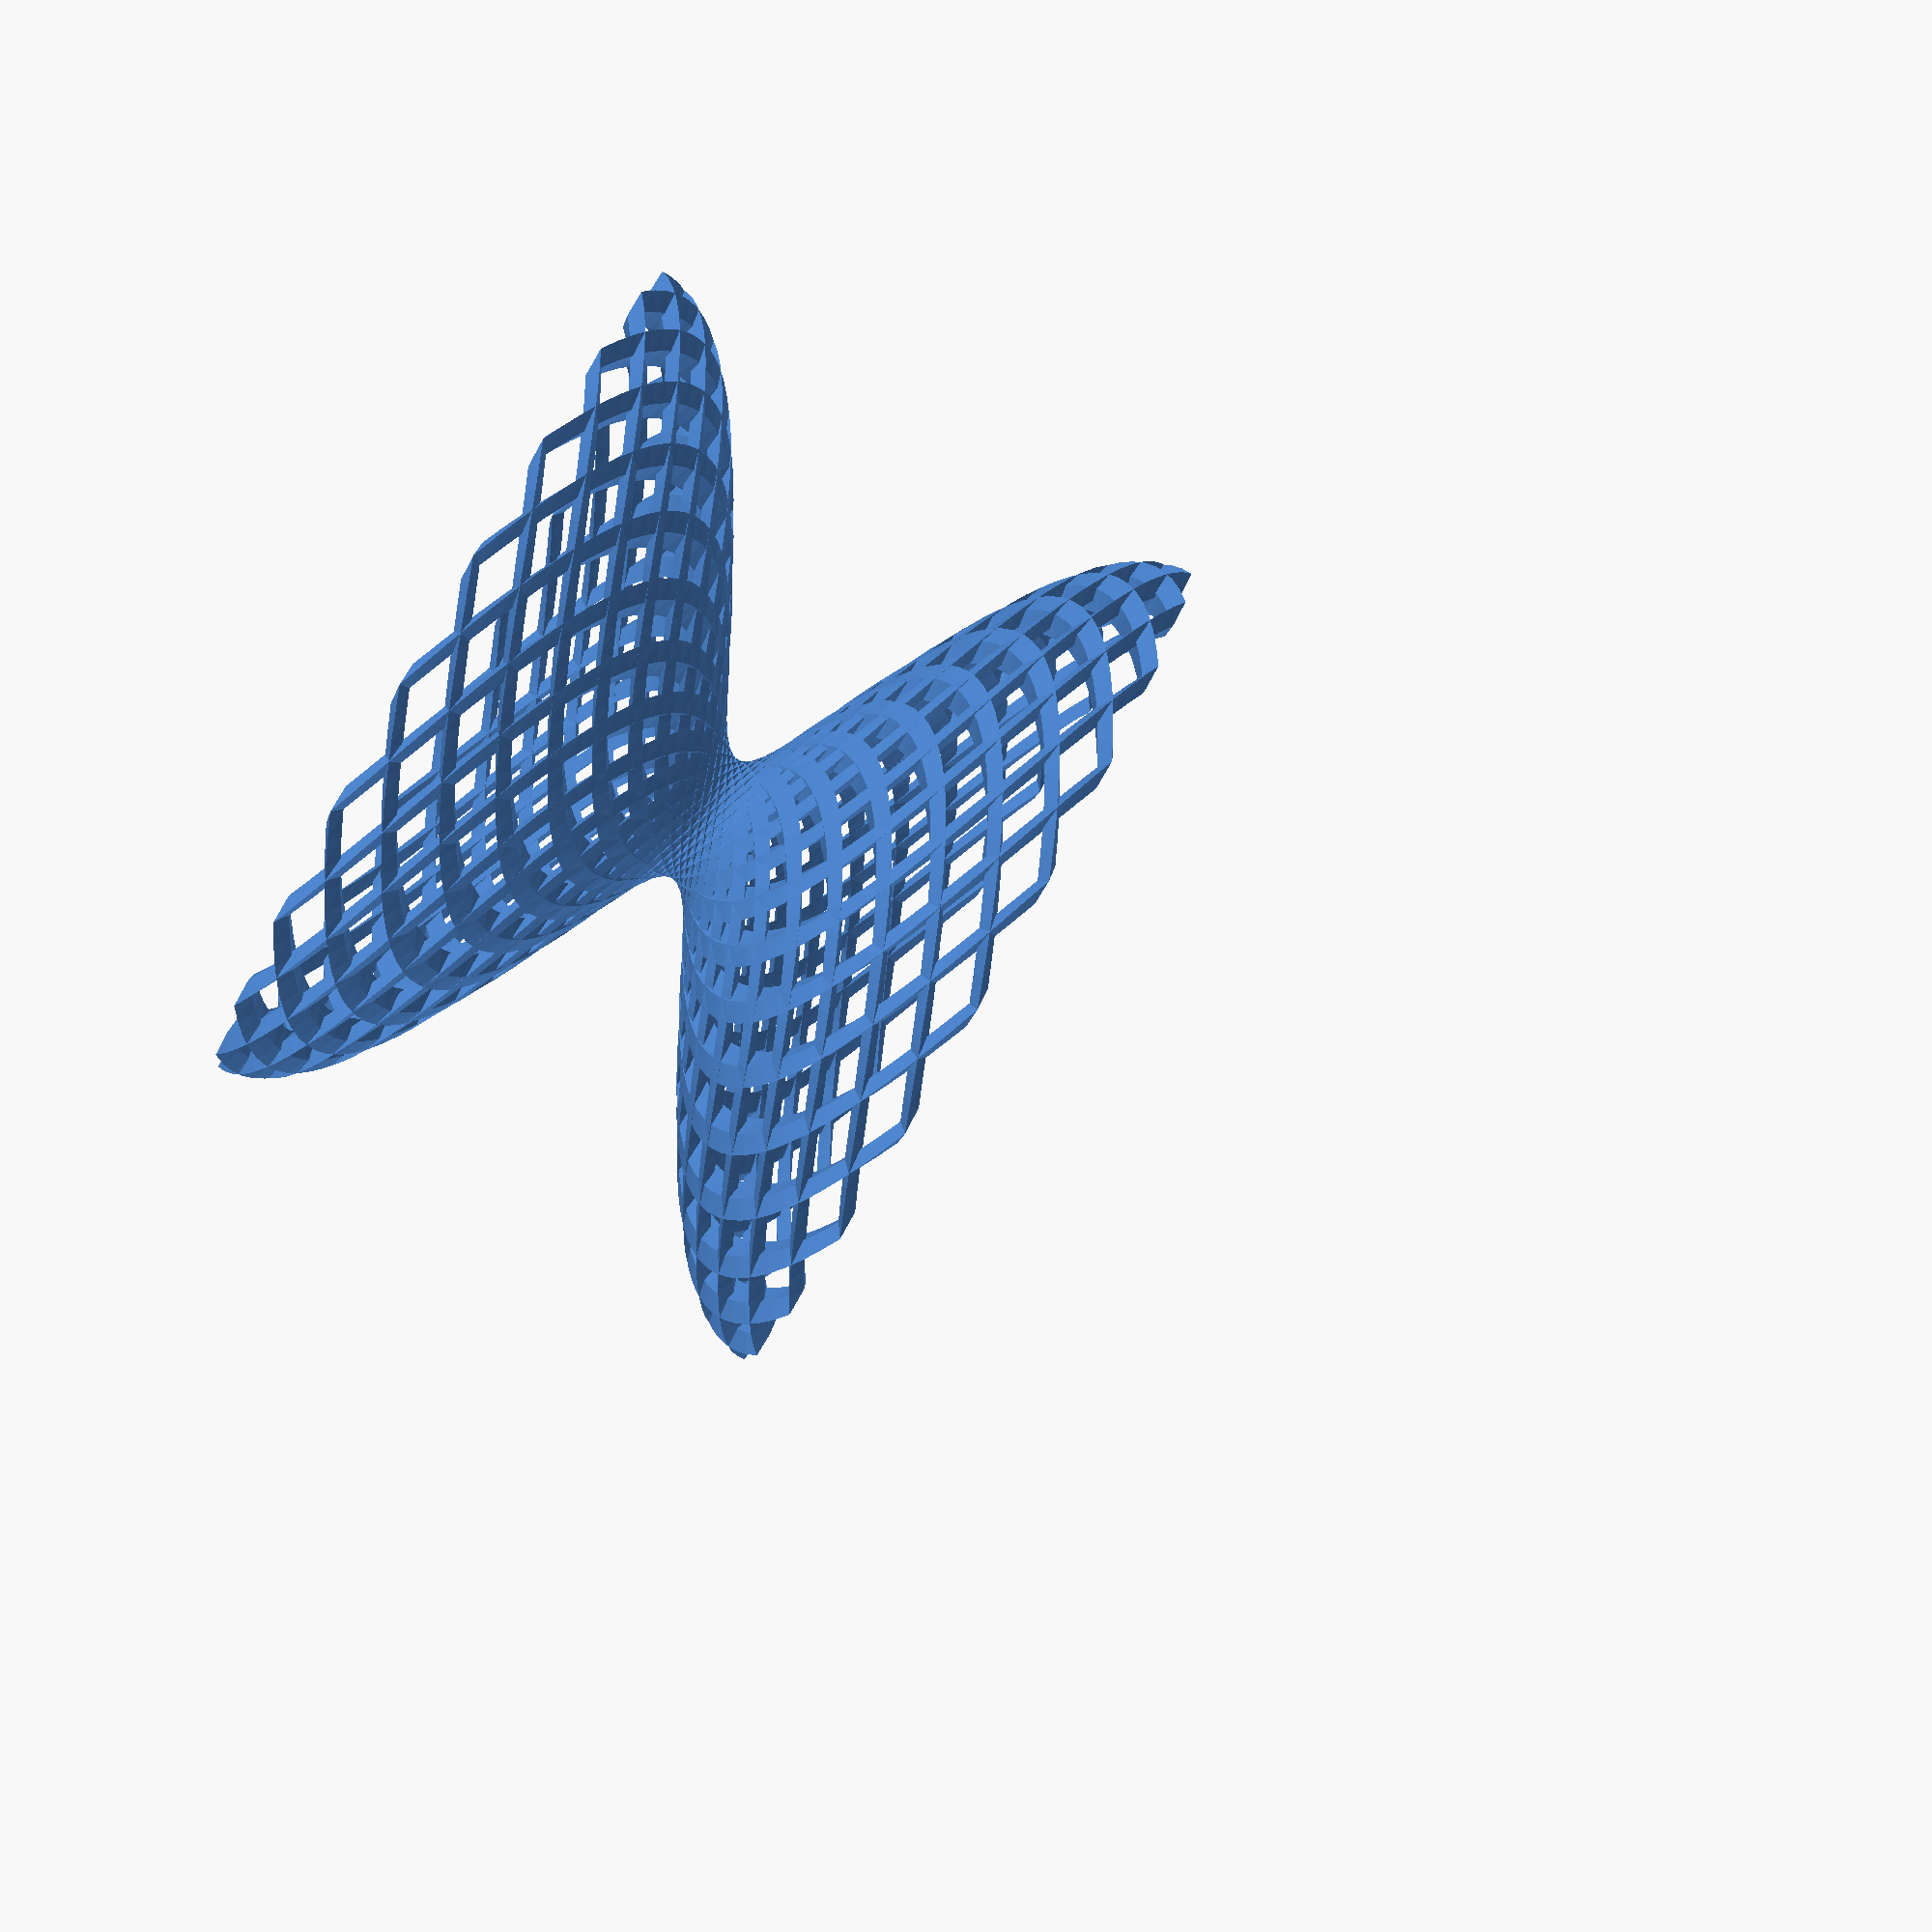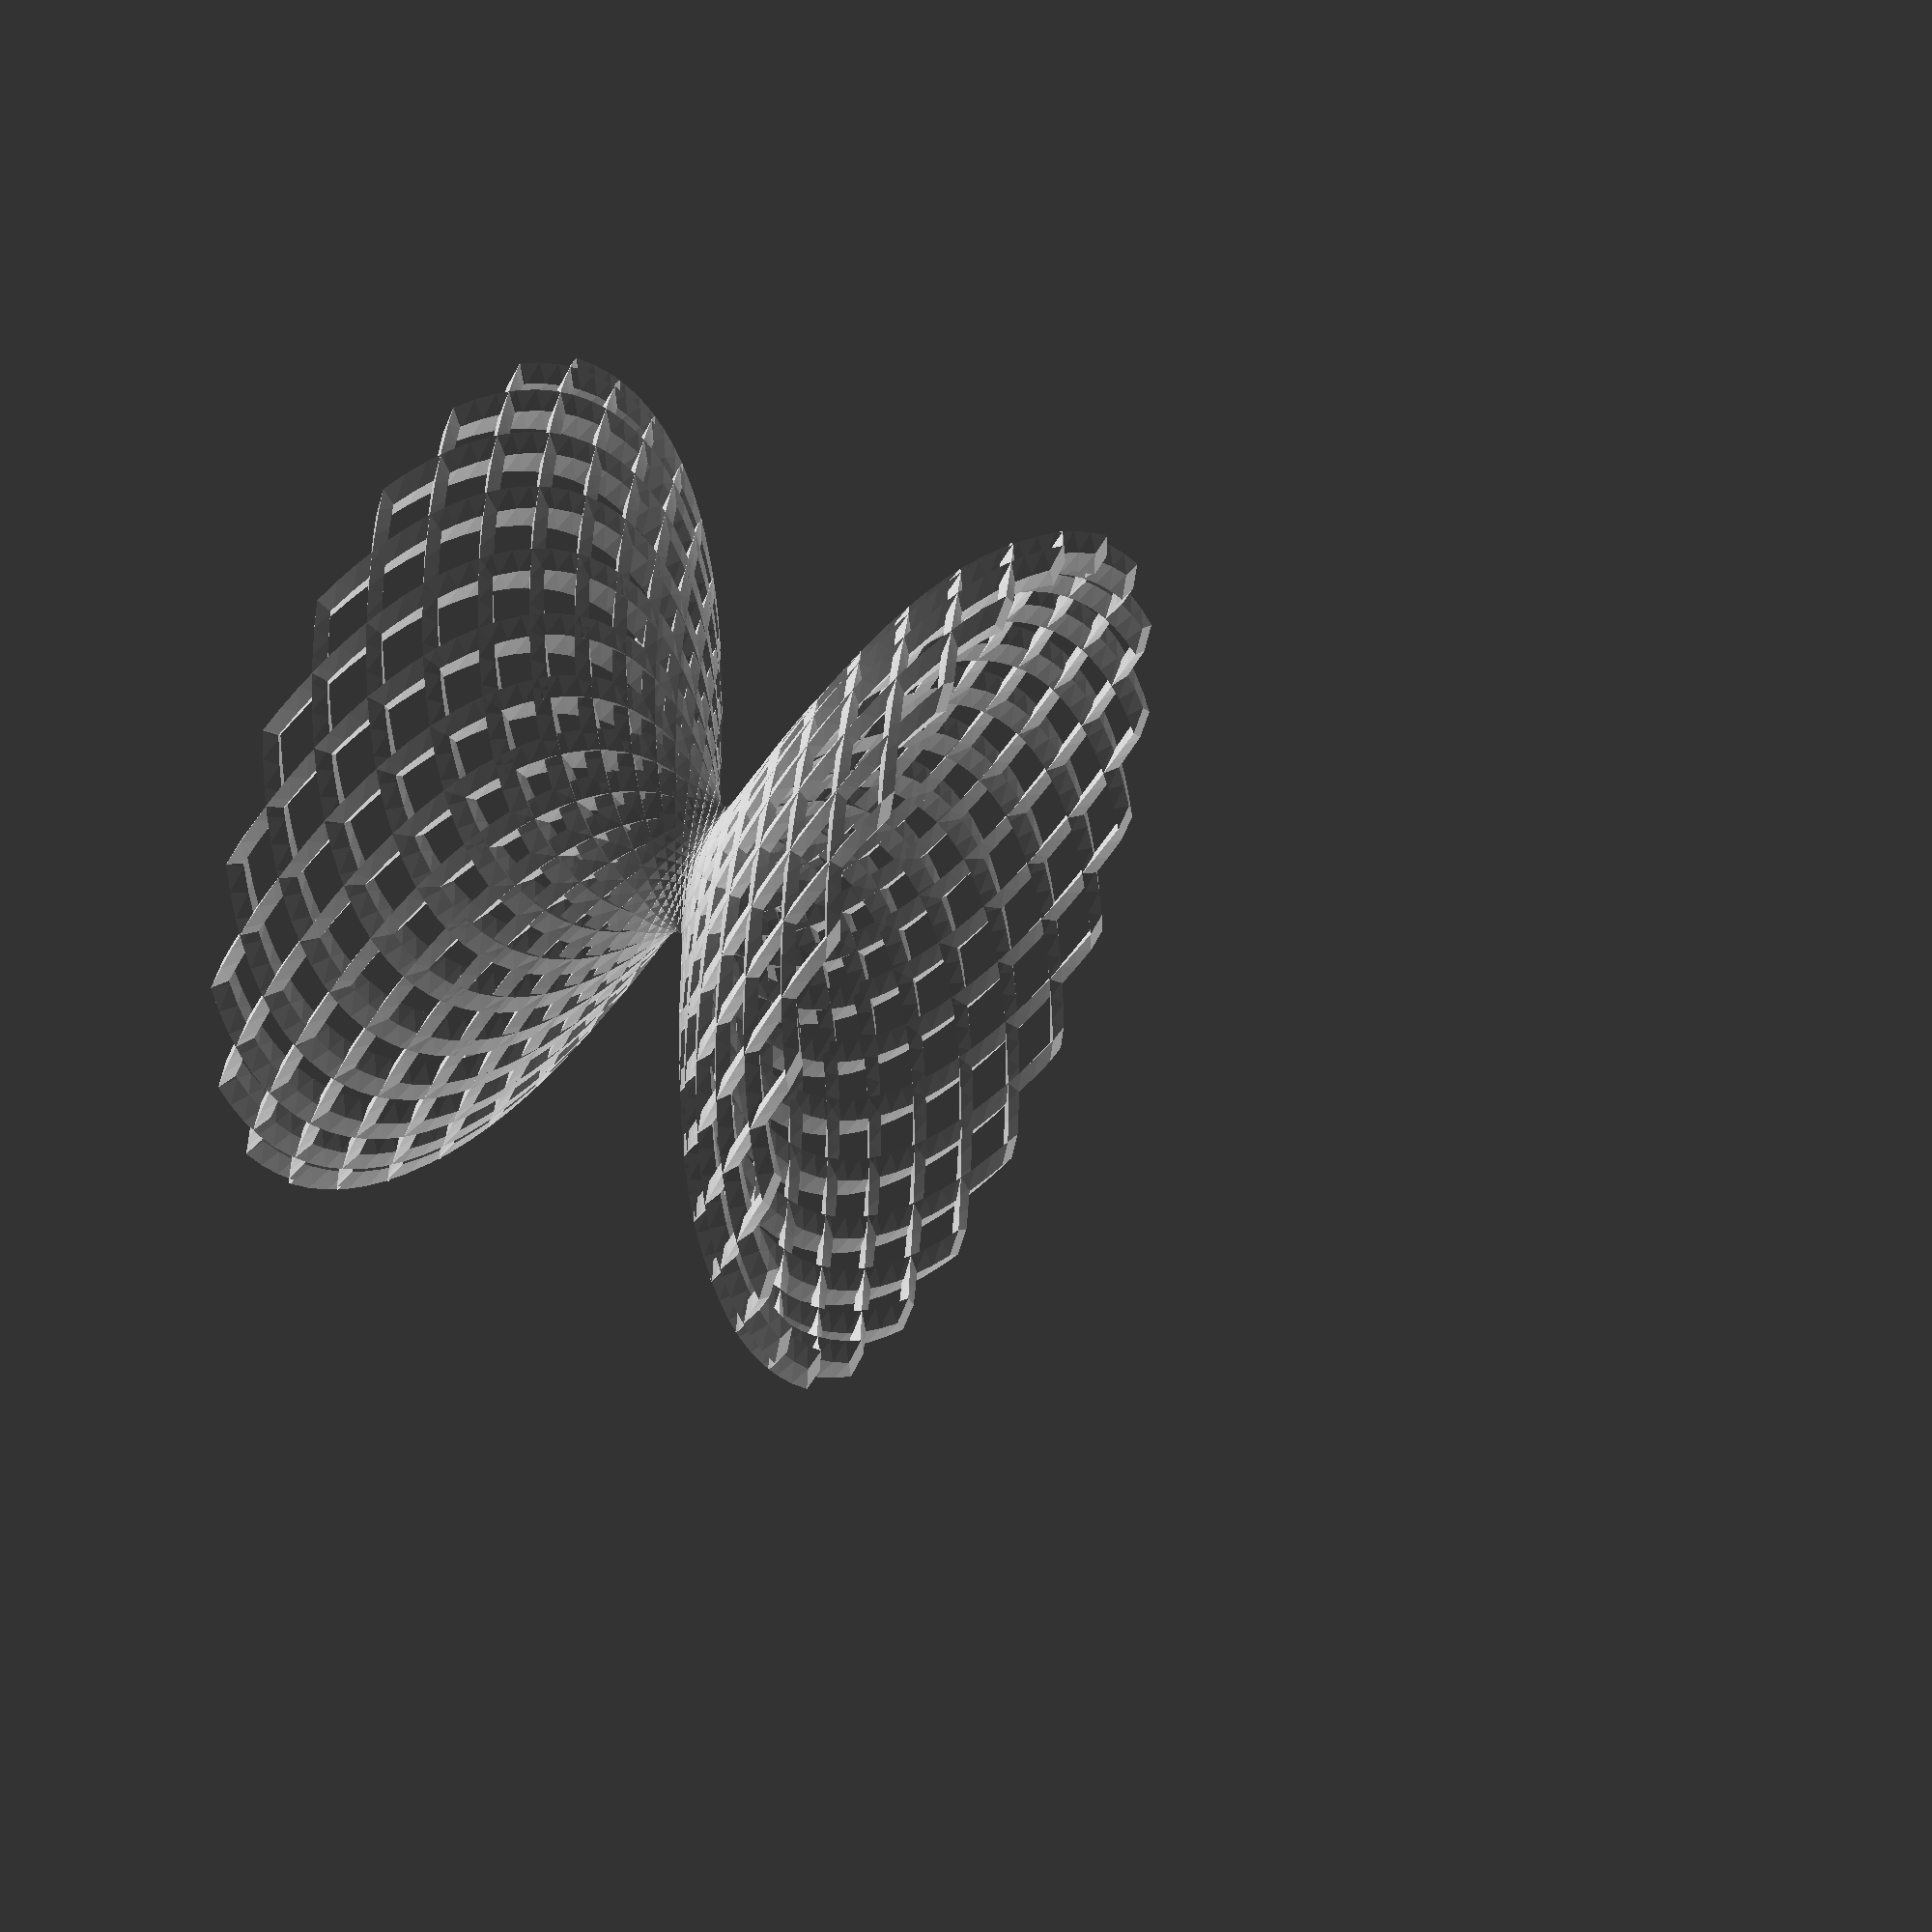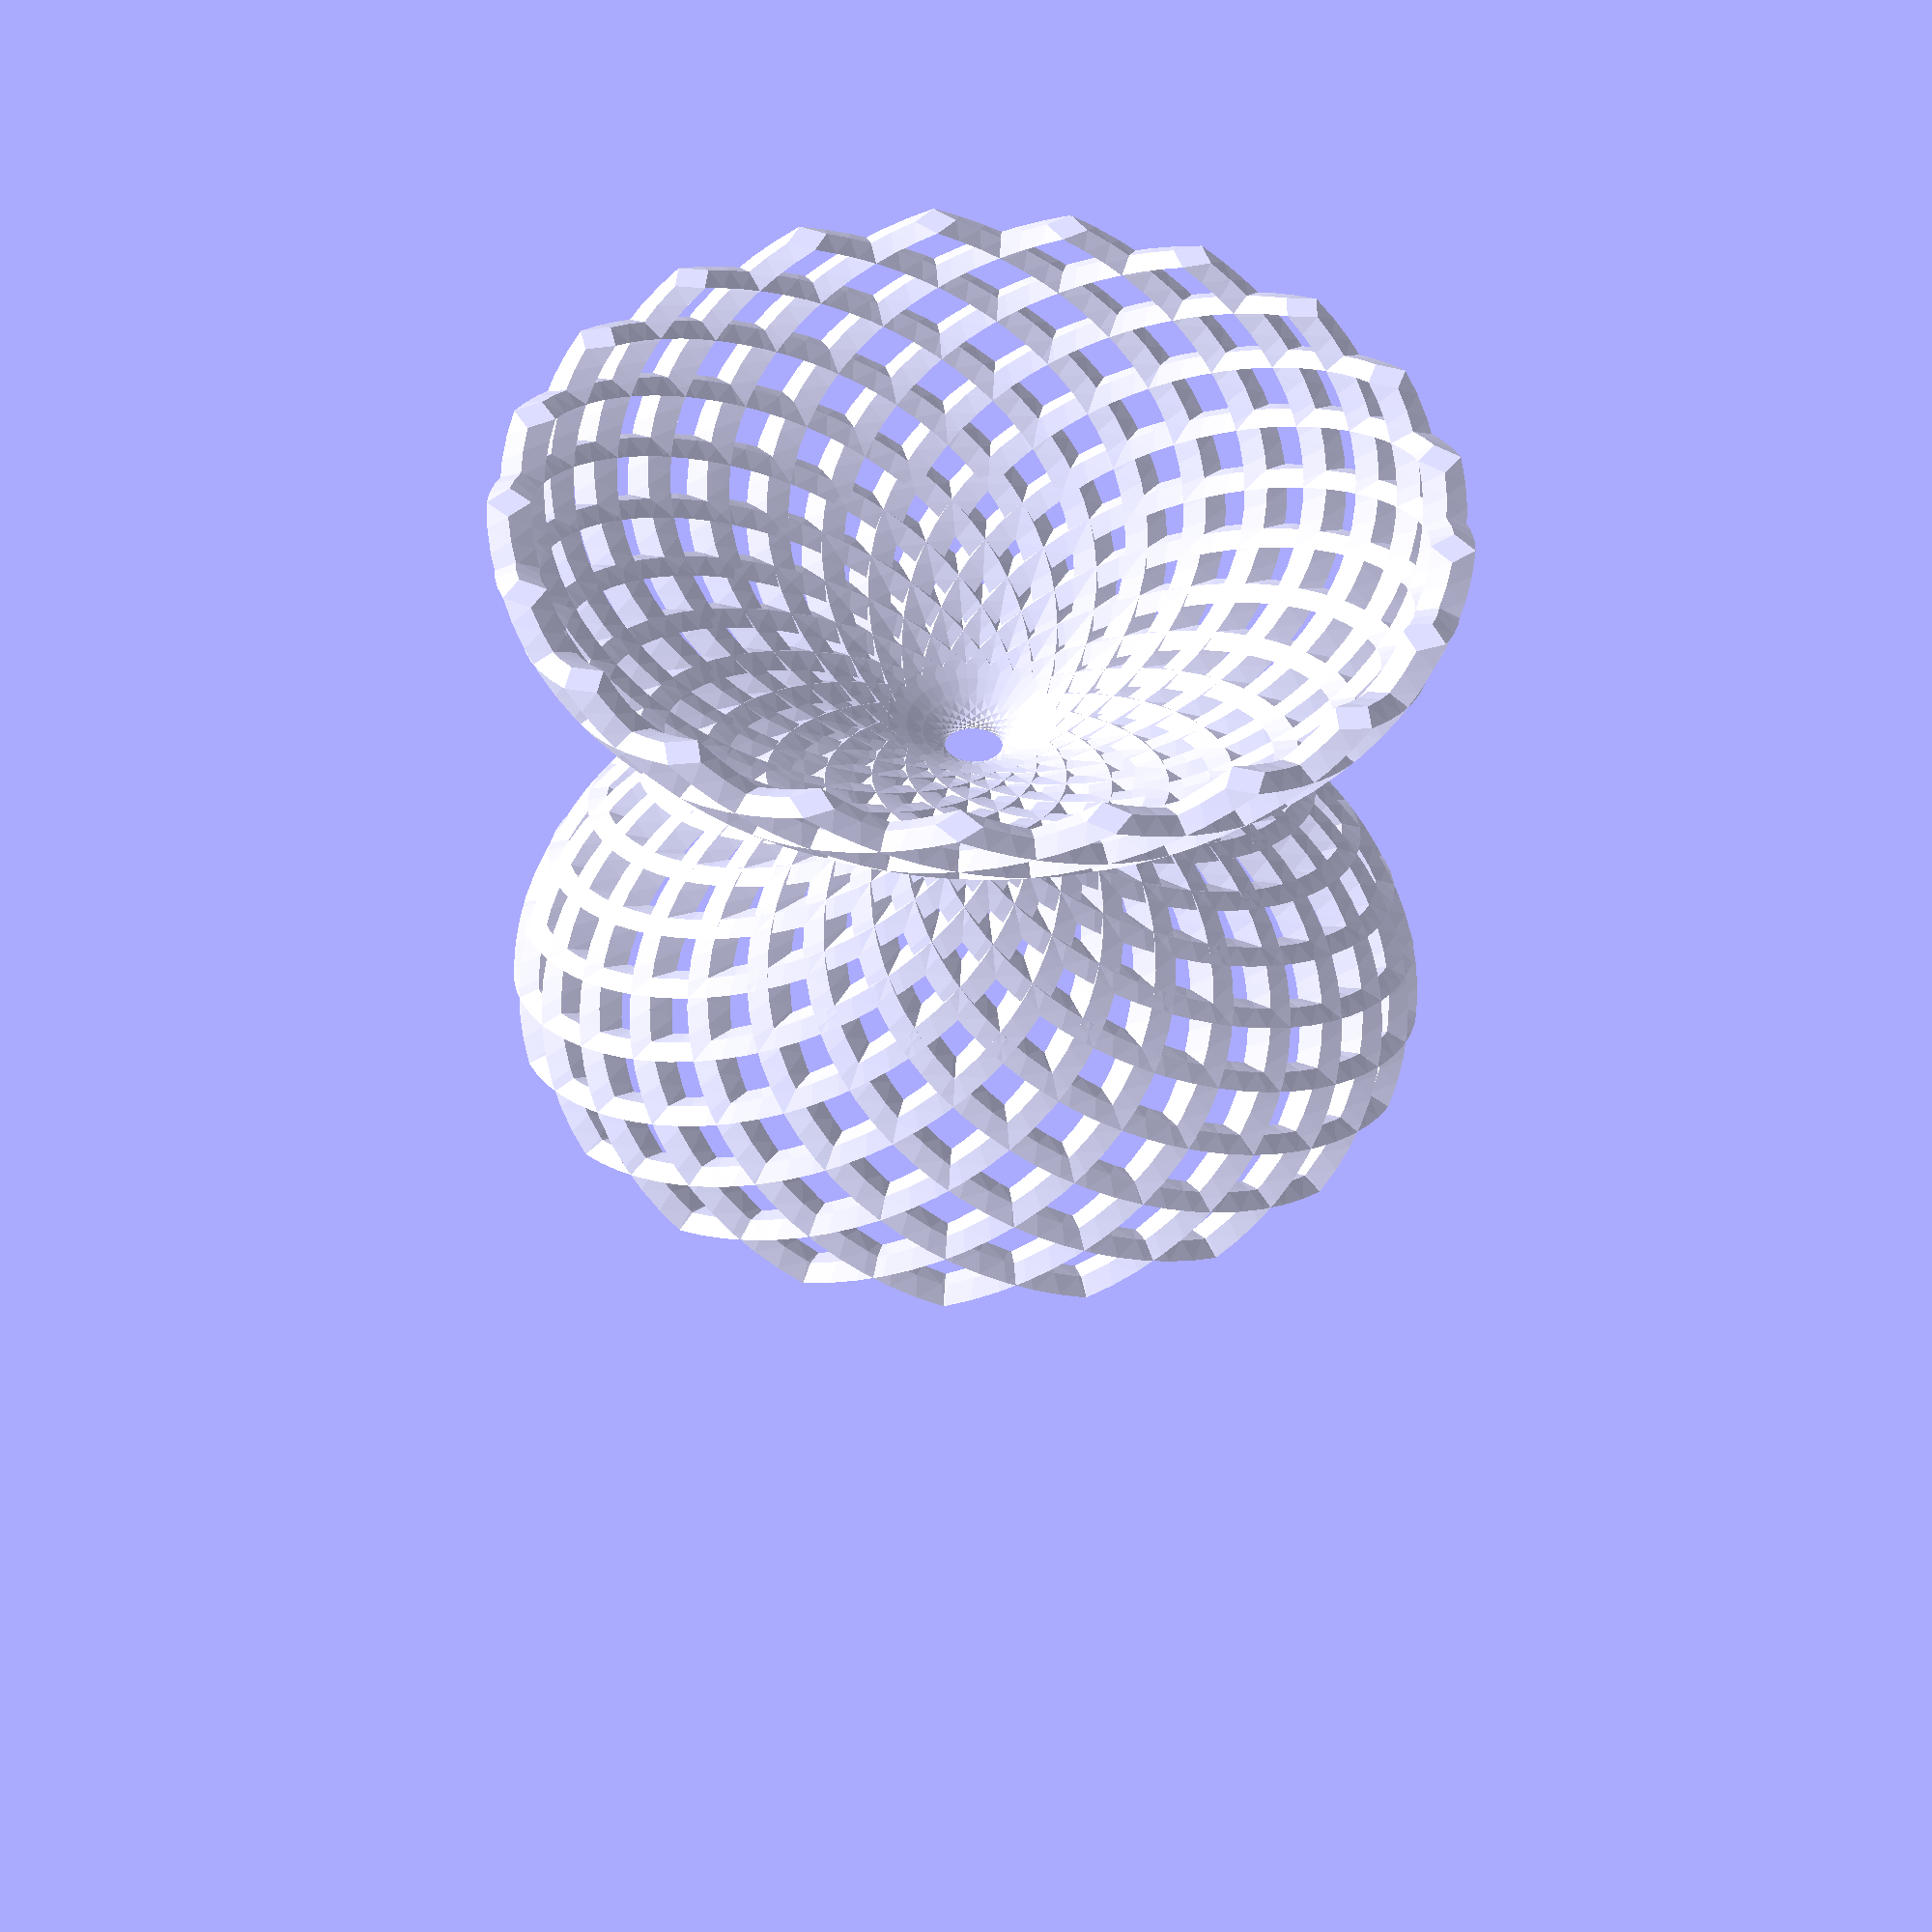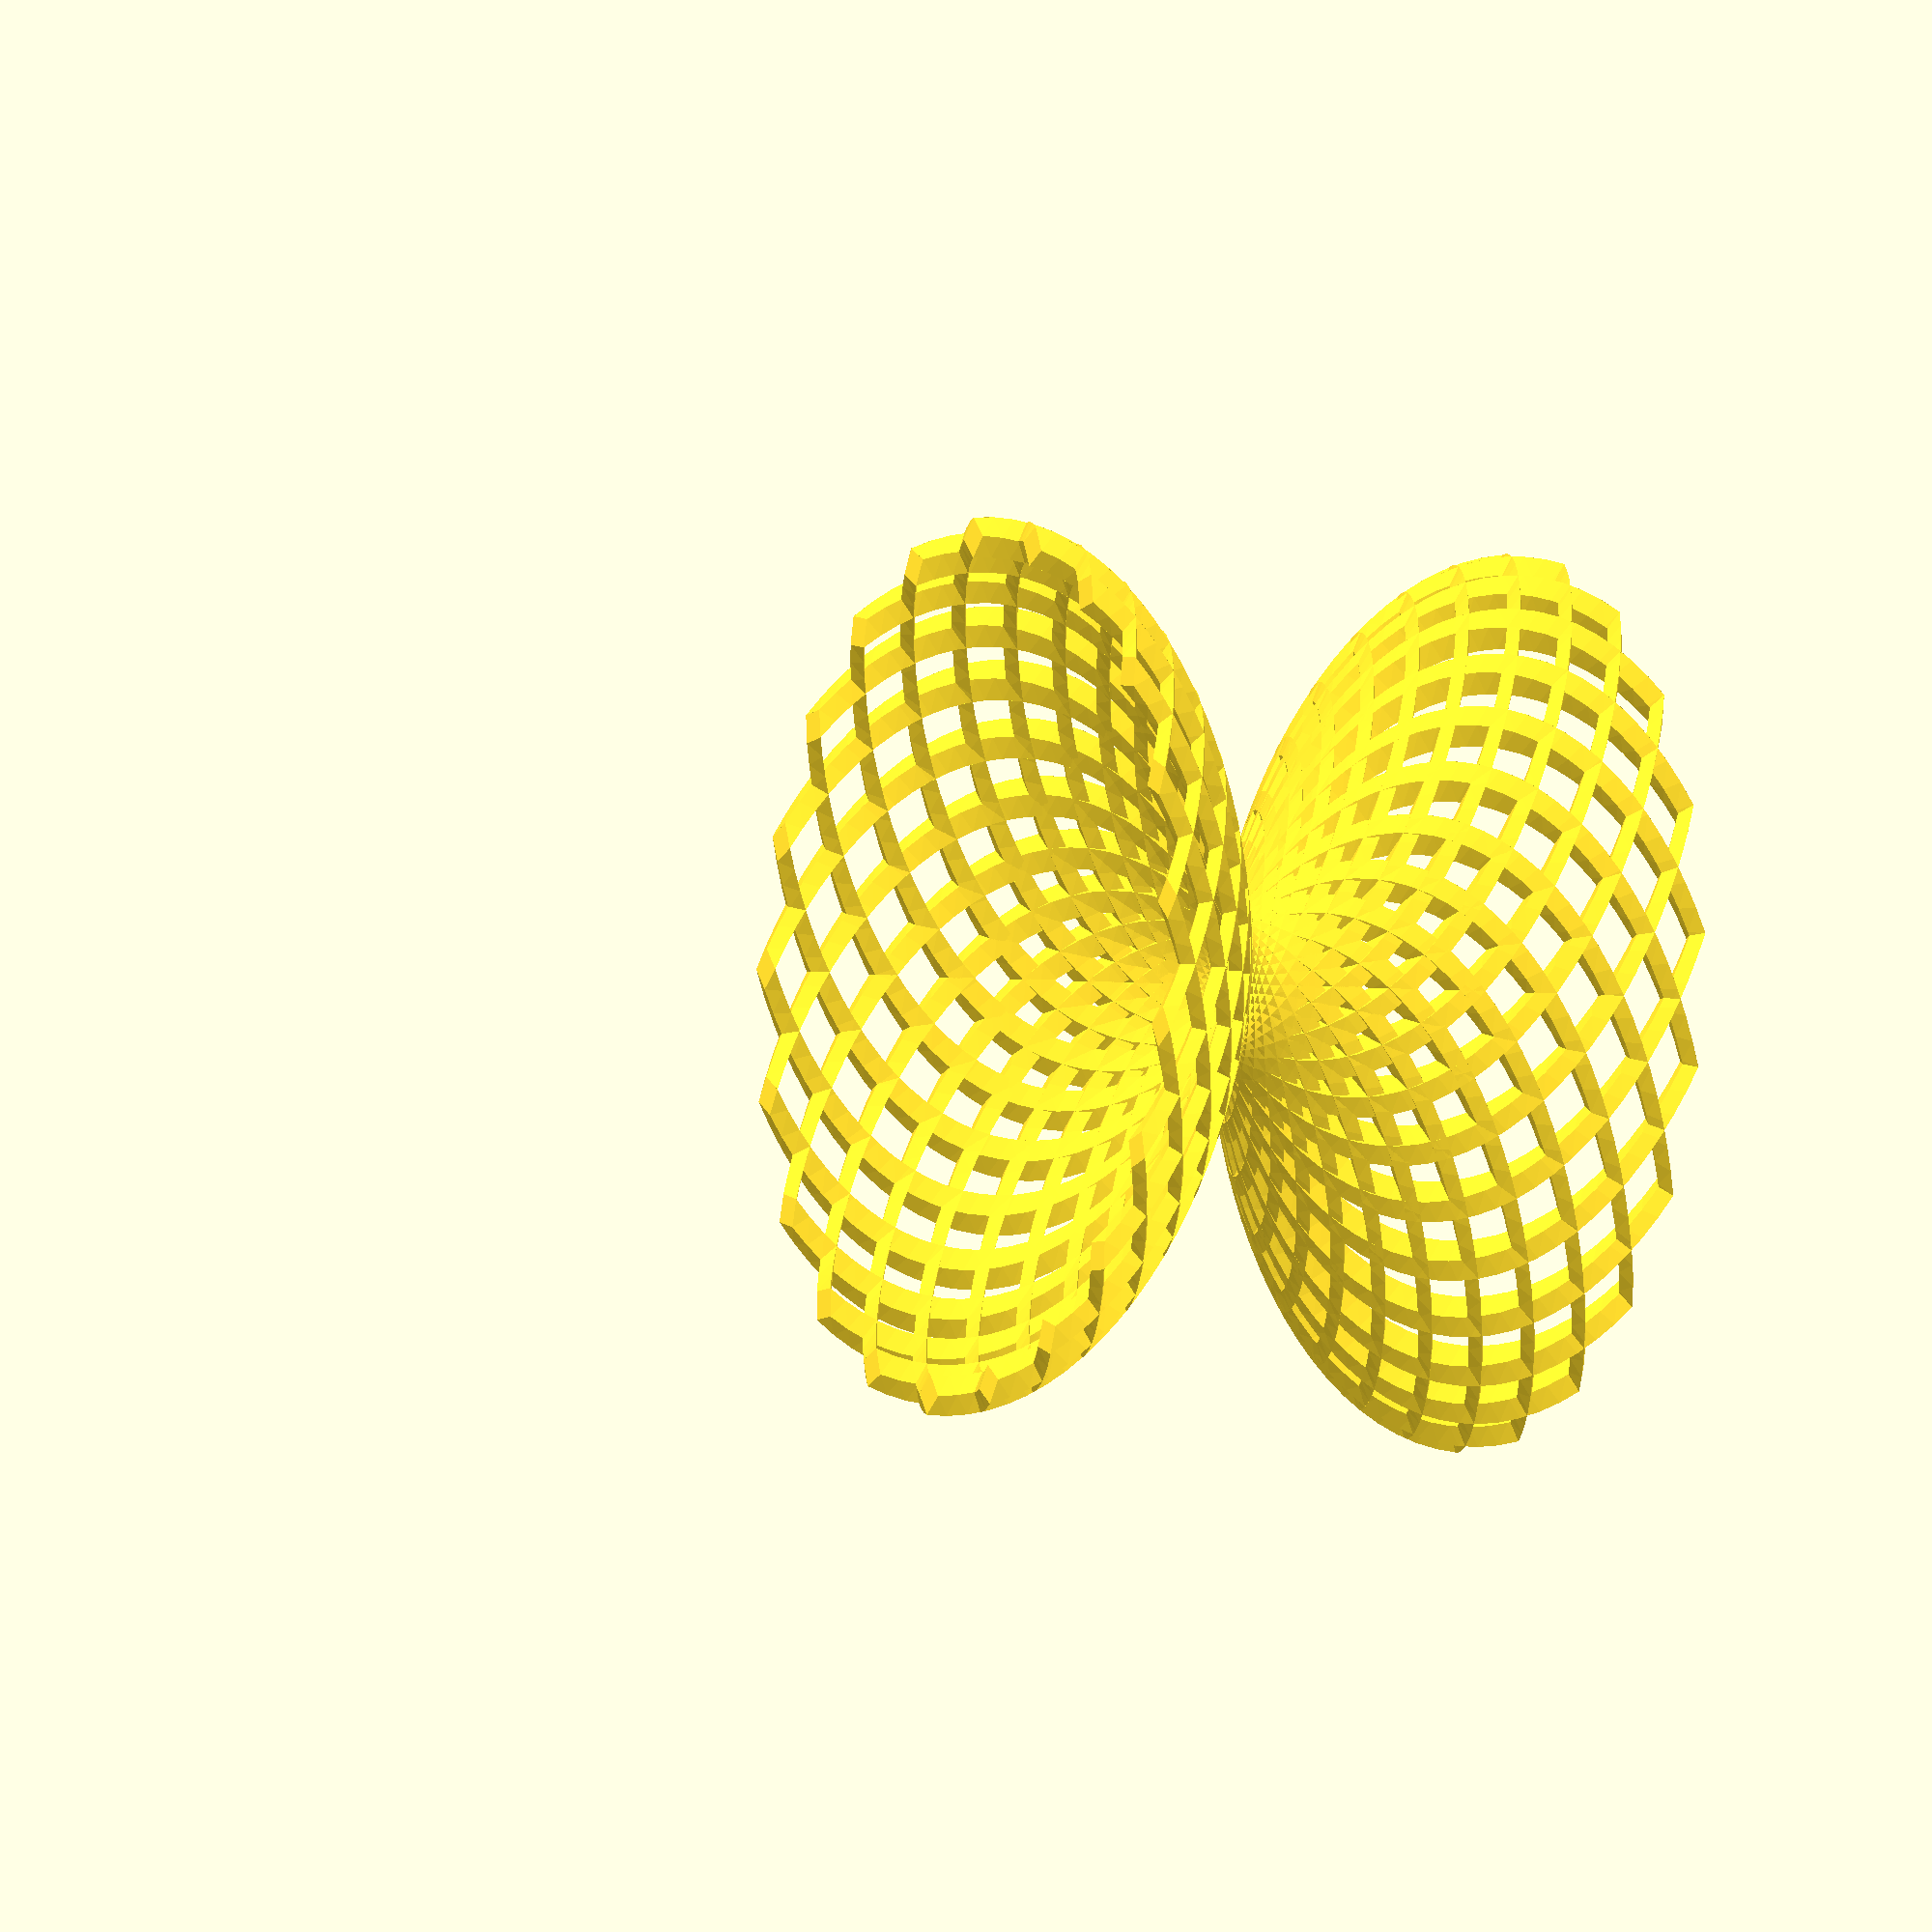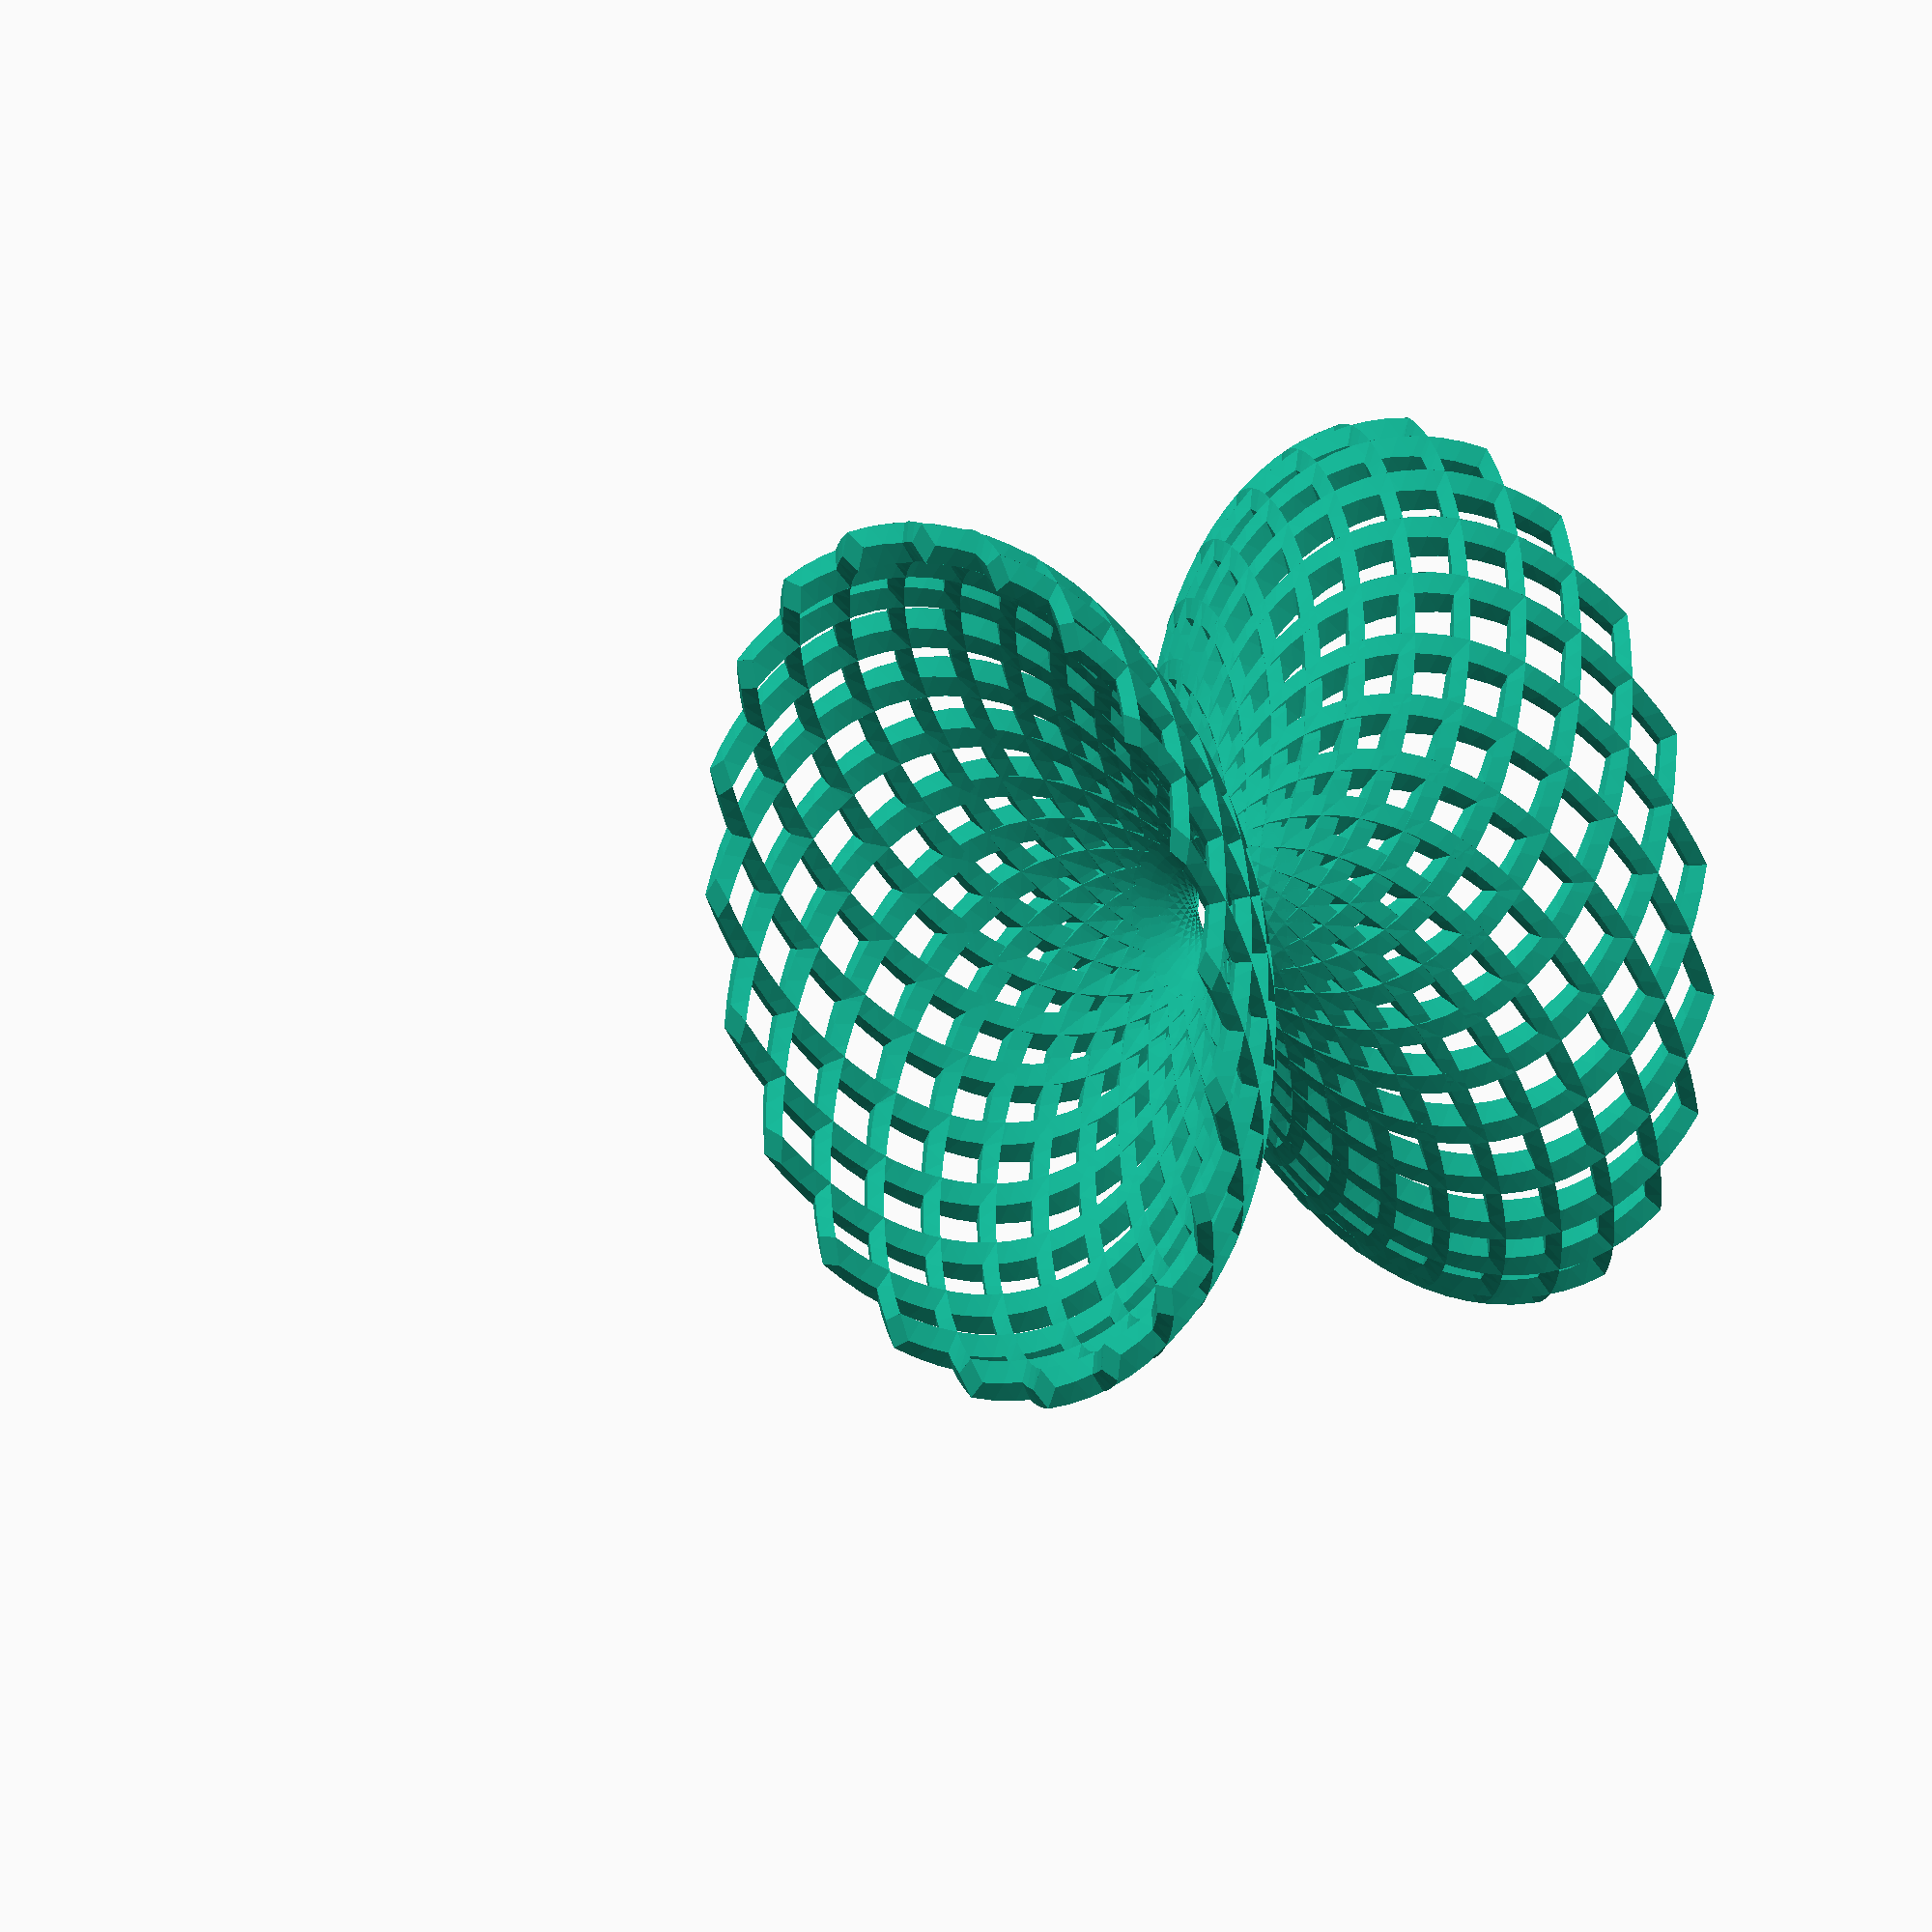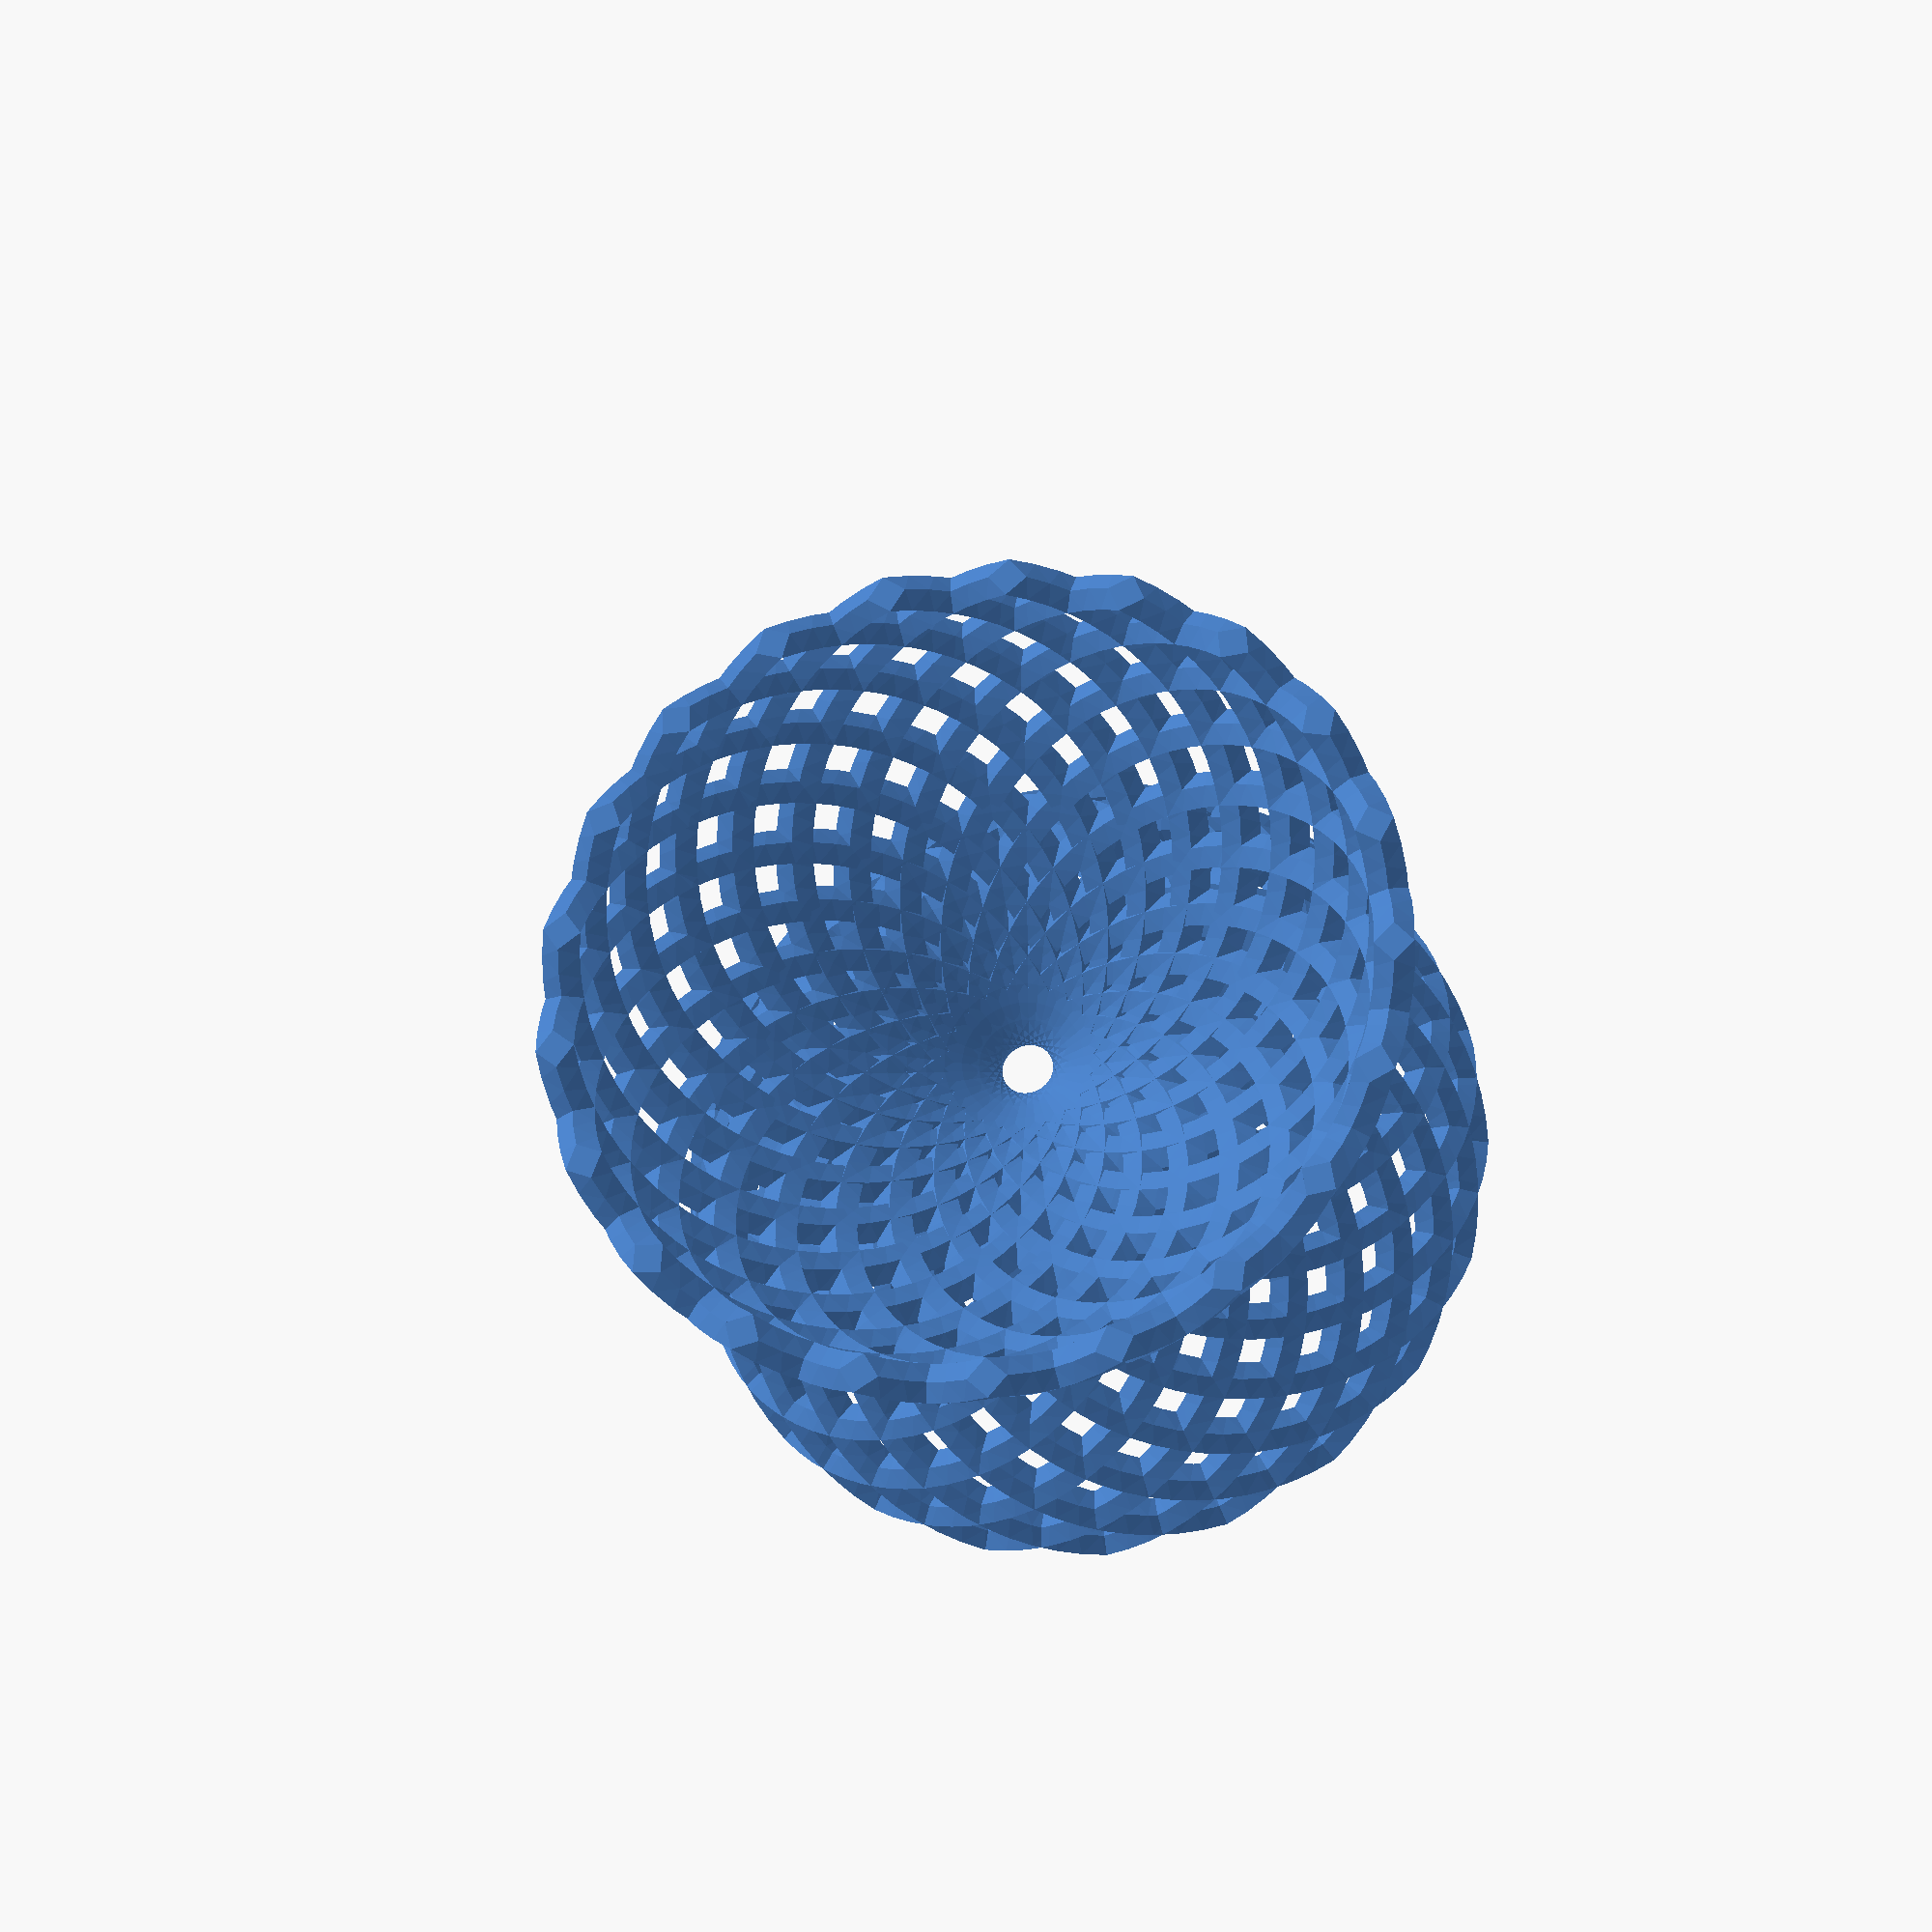
<openscad>
// MakerBot Thingiverse Customizer template 
// with build chamber limiter, 
// Replicator model selection, 
// and cross section option.  
// 
// by Les Hall
// 
// started 3-19-2014
// All dimensions are in millimeters.  
// This template works in Customizer.  
// 




/* [General] */

// MakerBot Replicator Model
buildVolume = 3; // [0:Replicator 2X, 1:Replicator 2, 2:Replicator Z18, 3:Replicator Mini, 4:Replicator]

// Make whole thing or half thing
crossSection = 0; // [0:whole thing, 1: positive x half, 2:negative x half, 3:positive y half, 4:negative y half, 5:positive z half, 6:negative z half]

// Thickness (mm)
wallThickness = 6; // [1:256]

// smoothness Exponent
detail = 6; // [2:10]





/* [Details] */

// height of shape (mm)
length = 62.5; // [1:1000]

// feature size (mm)
featureSize = 3; // [1:100]

// number of twisty pairs
tMax = 21; // [1:256]

// radius (mm)
radius = 25; // [1:100]

// offset(mm)
offset = 20; // [-100:100]

// number of turns
n = 10; // [1:100]




/* [Hidden] */

circleDiameter = featureSize*sqrt(2);

// size of build volume in millimeters
buildSize = [
	[246, 152, 155], 
	[285, 153, 155], 
	[305, 305, 457], 
	[100, 100, 125],
	[252, 199, 150], 
];

// select the build volume by model
MakerBotSize = buildSize[buildVolume];

// determine offset and size of cross section eraser
xs = 2*MakerBotSize[0];
ys = 2*MakerBotSize[1];
zs = 2*MakerBotSize[2];
crossSectionOffsets = [
	[ 0,   0,   0], 
	[-xs,  0,   0], 
	[ xs,  0,   0], 
	[ 0,  -ys,  0], 
	[ 0,   ys,  0], 
	[ 0,   0, -zs], 
	[ 0,   0,  zs]
];
crossSectionOffset = crossSectionOffsets[crossSection];
crossSectionSize = 4*MakerBotSize;

// set level of detail for round shapes
$fn = pow(2, detail);


// make it!
difference()
{
	// use intersection to ensure evertything fits in build chamber
	intersection()
	{
		// your thing goes here
		union()
		{
			for(t=[0:tMax-1], s=[-1:2:1])
			rotate(t*360/tMax, [0, 0, 1])
			translate([offset, 0, 0])
			linear_extrude(height = length, 
				center = false, convexity = 10, 
				twist = s*360, $fn=64)
			translate([radius, 0, 0])
			circle(r = circleDiameter/2, $fn = 4);
		}
		// build chamber size limiter
		cube(MakerBotSize, center = true);
	}
	// cross-section option
	if (crossSection > 0)
		translate(crossSectionOffset)
			cube(crossSectionSize, center = true);
}




</openscad>
<views>
elev=262.6 azim=113.0 roll=119.6 proj=p view=wireframe
elev=130.8 azim=284.6 roll=64.2 proj=p view=wireframe
elev=225.0 azim=84.1 roll=181.4 proj=p view=solid
elev=187.7 azim=87.9 roll=297.9 proj=o view=wireframe
elev=342.2 azim=348.3 roll=234.5 proj=o view=wireframe
elev=21.9 azim=315.6 roll=192.6 proj=p view=solid
</views>
